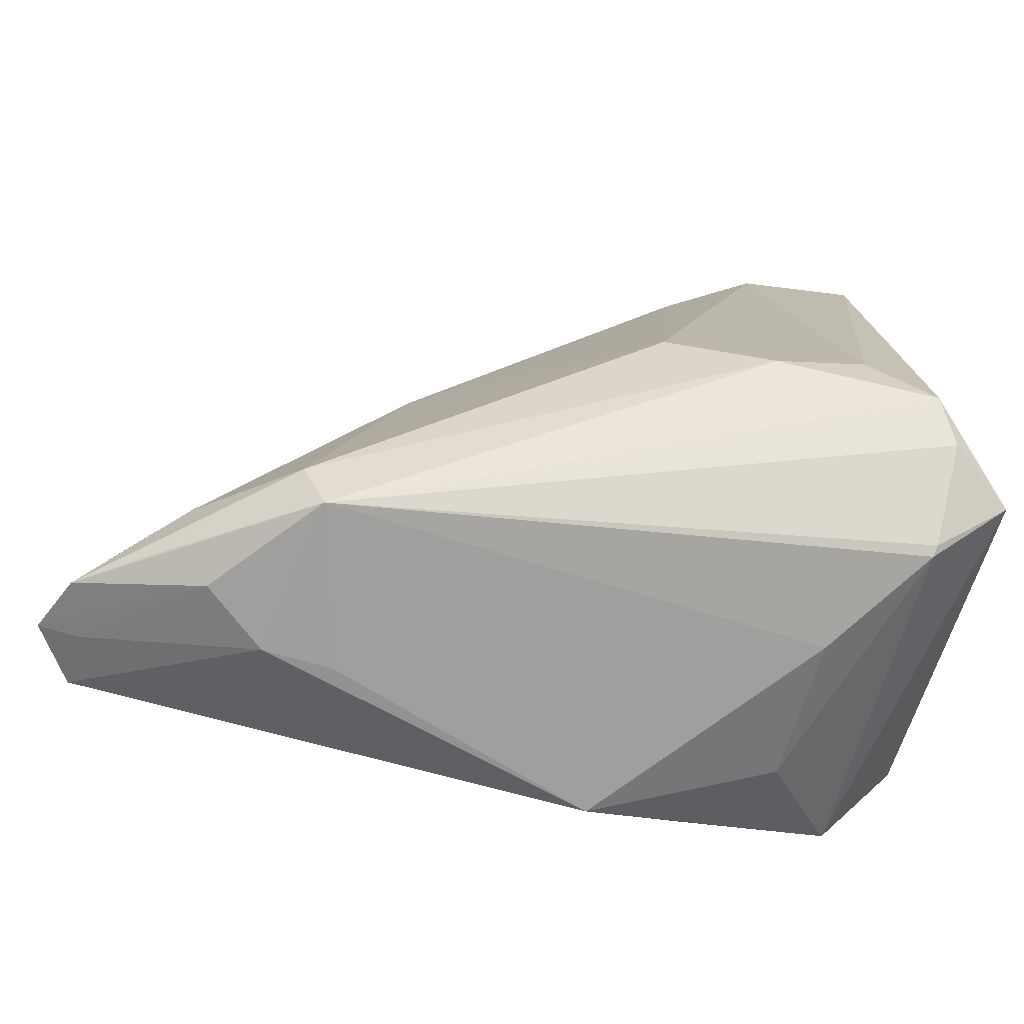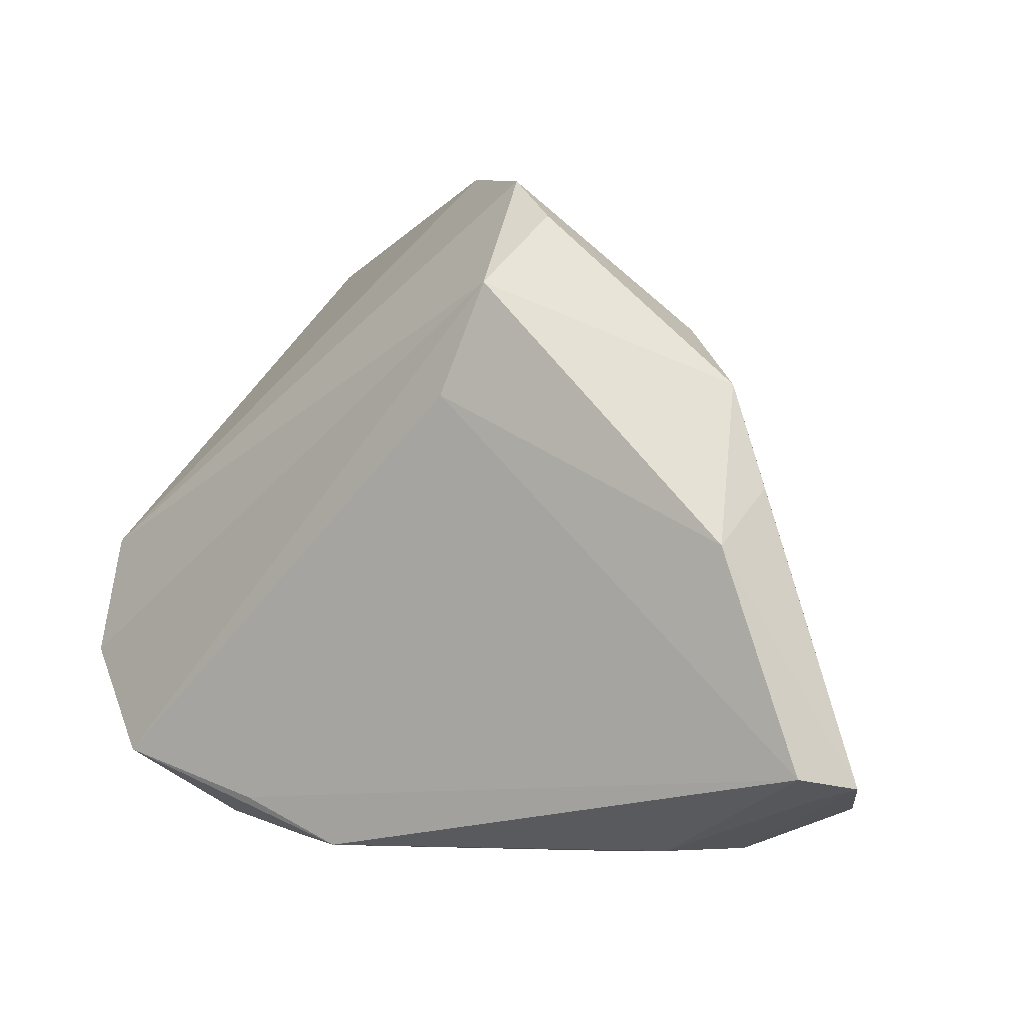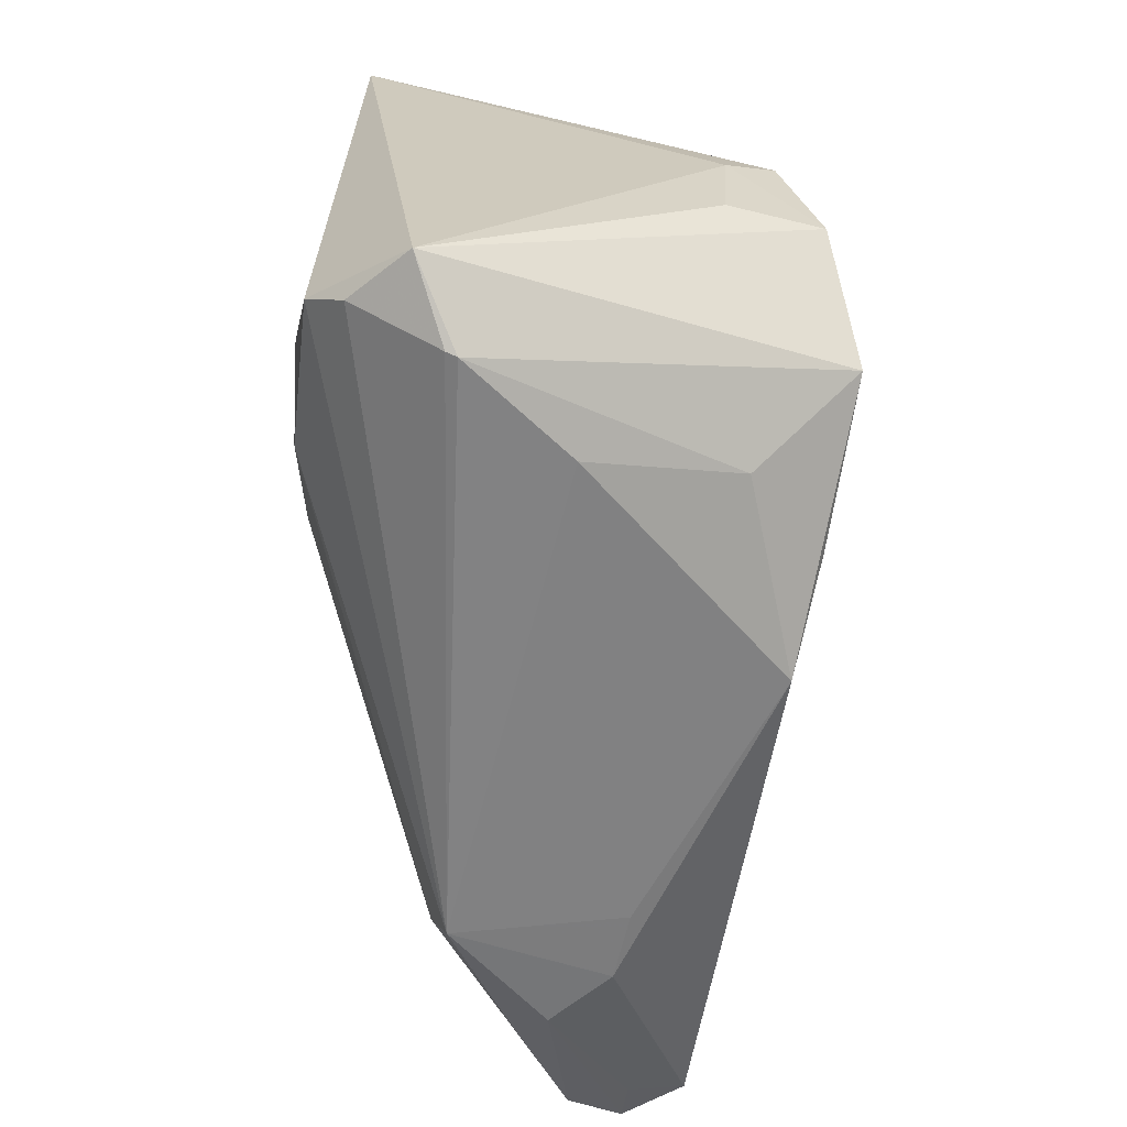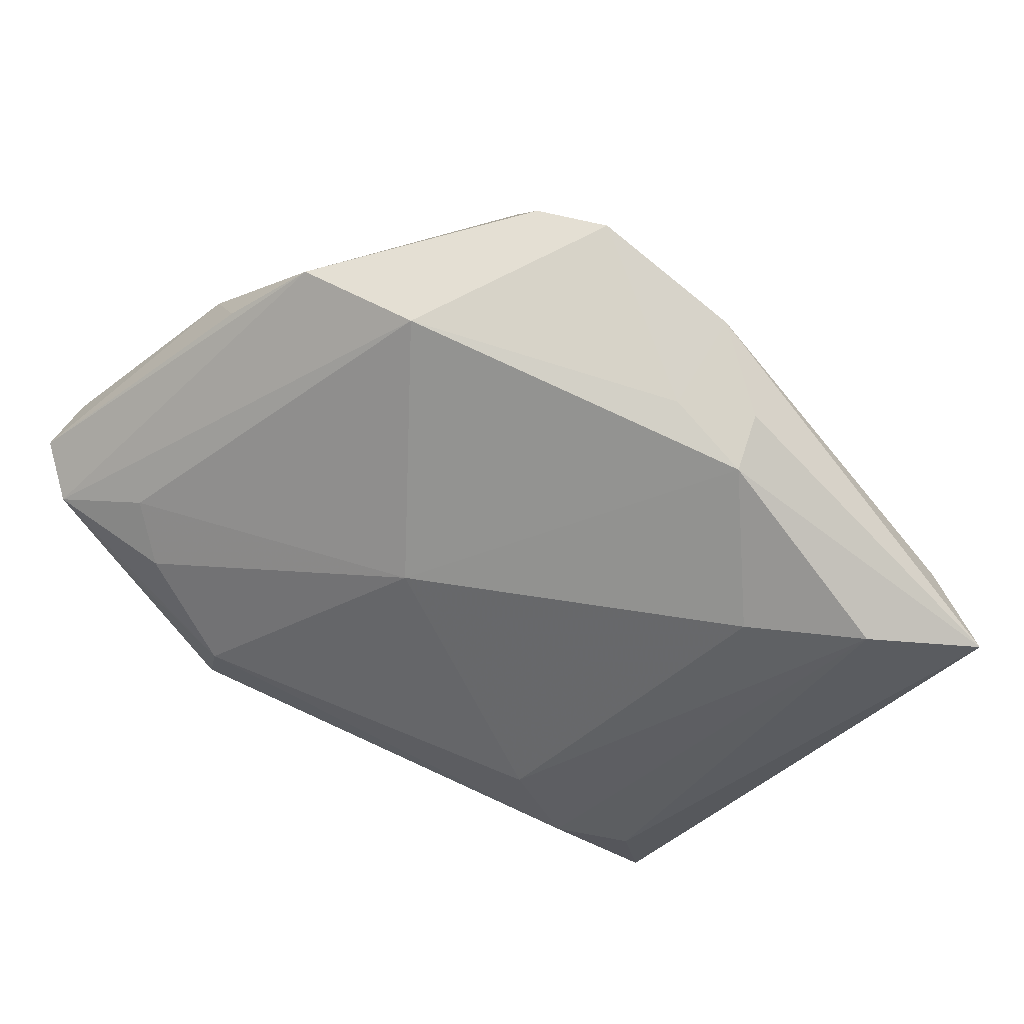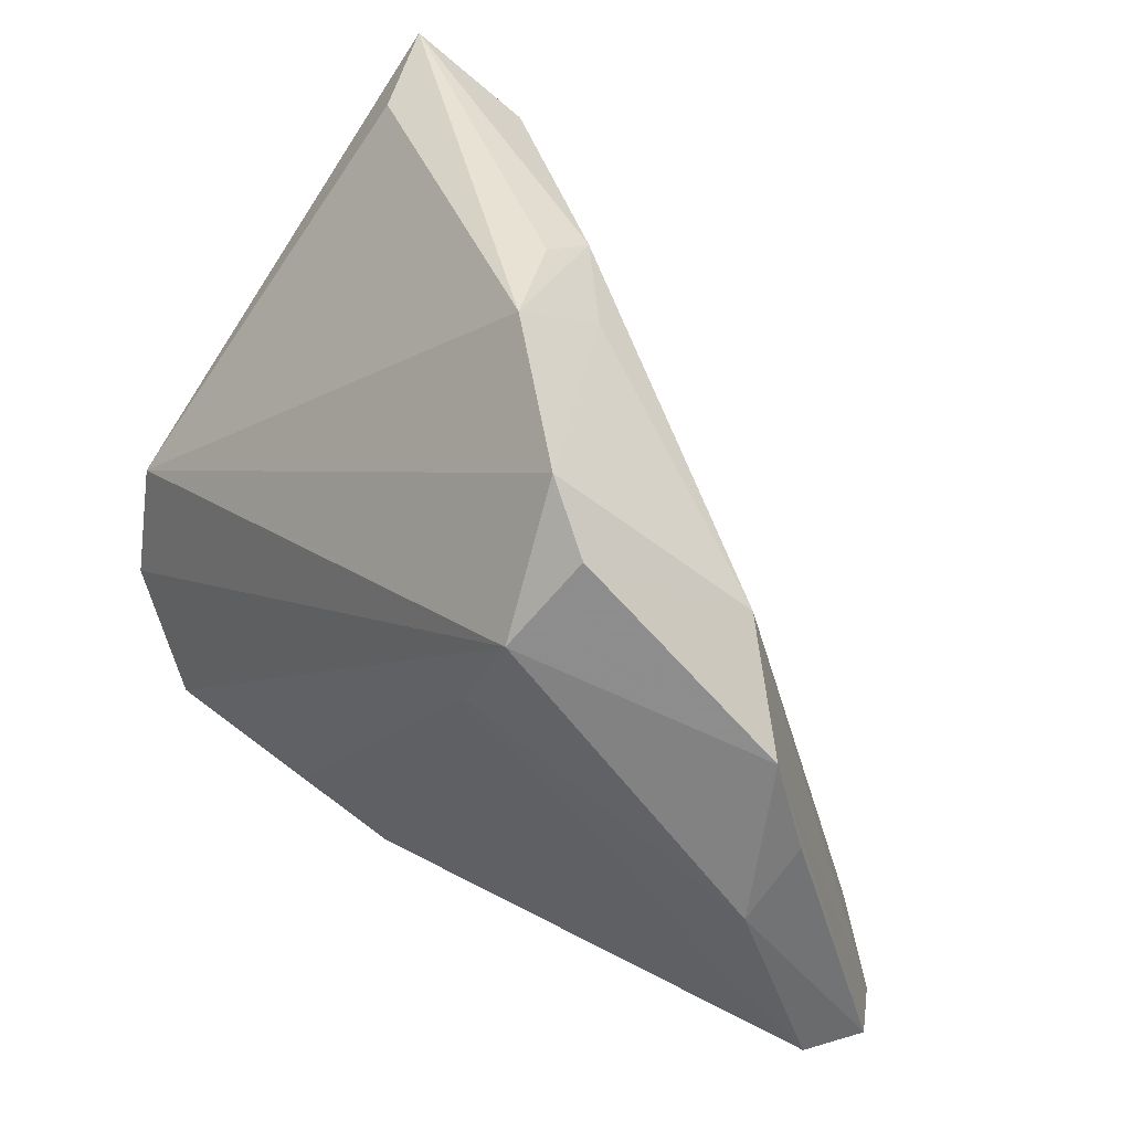
<metadata>
{"format":"obj","ext":"obj","renderer":"f3d","projection":"perspective","resolution":1024,"background":"white","views":[{"elev":-73.8,"azim":175.1,"up":"+Y"},{"elev":-4.5,"azim":36.9,"up":"+Y"},{"elev":-60.9,"azim":-91.8,"up":"+Y"},{"elev":-36.2,"azim":143.8,"up":"+Z"},{"elev":49.1,"azim":41.9,"up":"+Y"}]}
</metadata>
<code>
v 0.0374 0.01065 0.01193
v -0.04165 -0.02854 -0.02403
v 0.04516 -0.03286 0.001849
v -0.001774 0.03877 0.004576
v 0.02752 0.01823 0.004174
v -0.03685 0.03378 -0.01321
v -0.04887 -0.03379 -0.01426
v -0.01402 -0.01757 -0.02521
v 0.01753 -0.03804 0.006984
v -0.04534 -0.002548 0.01896
v 0.03874 -0.02421 -0.001051
v 0.01514 0.02184 0.0251
v -0.04146 -0.03842 -0.01128
v 0.01286 -0.003898 -0.01293
v -0.006809 0.03364 -0.01106
v 0.04578 -0.02952 0.01406
v 0.01947 -0.03877 -0.01062
v 0.04079 -0.0002083 0.01149
v 0.03371 -0.02851 -0.005612
v -0.04124 0.03551 -0.02257
v 0.01812 0.02969 0.01781
v 0.03649 -0.03471 -0.00256
v 0.01192 0.03478 0.015
v 0.02203 -0.03327 -0.01235
v -0.03164 -0.03877 0.0002304
v -0.02893 -0.03485 0.01561
v -0.01996 -0.03275 0.02299
v 0.04455 -0.03174 0.008076
v -0.02532 -0.02451 -0.02563
v -0.04696 -0.01646 0.0133
v 0.03965 -0.006358 0.0181
v -0.04464 -0.01576 0.02275
v 0.0006957 0.03254 -0.004142
v 0.03075 -0.0376 -0.0005748
v 0.02491 -0.03782 0.005617
v -0.02789 0.03047 -0.0239
v -0.03589 -0.02759 0.02563
v -0.04333 -0.03247 -0.02021
v -0.01723 0.02162 -0.02169
v -0.007102 0.03675 -0.005186
v -0.009401 -0.03778 0.02046
v -0.04668 -0.005122 0.01398
v 0.00981 0.01026 0.02563
v -0.03475 -0.02217 -0.02554
v 0.04887 -0.03059 0.007591
v -0.04113 -0.03877 -0.01018
f 2 7 20
f 46 37 7
f 46 17 25
f 43 37 27
f 27 16 43
f 7 37 32
f 44 2 20
f 20 10 6
f 12 23 10
f 10 32 12
f 12 37 43
f 12 32 37
f 11 5 3
f 3 19 11
f 3 17 22
f 24 22 17
f 24 19 3
f 3 22 24
f 13 46 7
f 17 46 13
f 37 46 26
f 26 46 25
f 7 32 30
f 3 45 34
f 34 17 3
f 34 35 17
f 28 45 16
f 16 35 28
f 28 34 45
f 35 34 28
f 16 27 41
f 41 35 16
f 41 27 37
f 37 26 41
f 41 26 25
f 25 17 41
f 2 44 29
f 17 2 29
f 8 24 29
f 29 24 17
f 40 15 20
f 33 23 5
f 5 15 33
f 20 15 36
f 36 15 39
f 36 39 8
f 36 44 20
f 8 29 36
f 36 29 44
f 19 24 14
f 8 39 14
f 14 24 8
f 5 11 14
f 14 11 19
f 14 15 5
f 39 15 14
f 38 2 17
f 17 13 38
f 7 2 38
f 38 13 7
f 42 32 10
f 42 30 32
f 42 10 20
f 7 30 42
f 20 7 42
f 17 35 9
f 9 41 17
f 35 41 9
f 23 33 4
f 15 40 4
f 4 33 15
f 4 40 20
f 10 23 4
f 4 6 10
f 20 6 4
f 43 16 31
f 31 12 43
f 16 45 31
f 12 31 1
f 3 5 1
f 1 45 3
f 23 12 21
f 12 1 21
f 5 23 21
f 21 1 5
f 18 31 45
f 45 1 18
f 18 1 31

</code>
